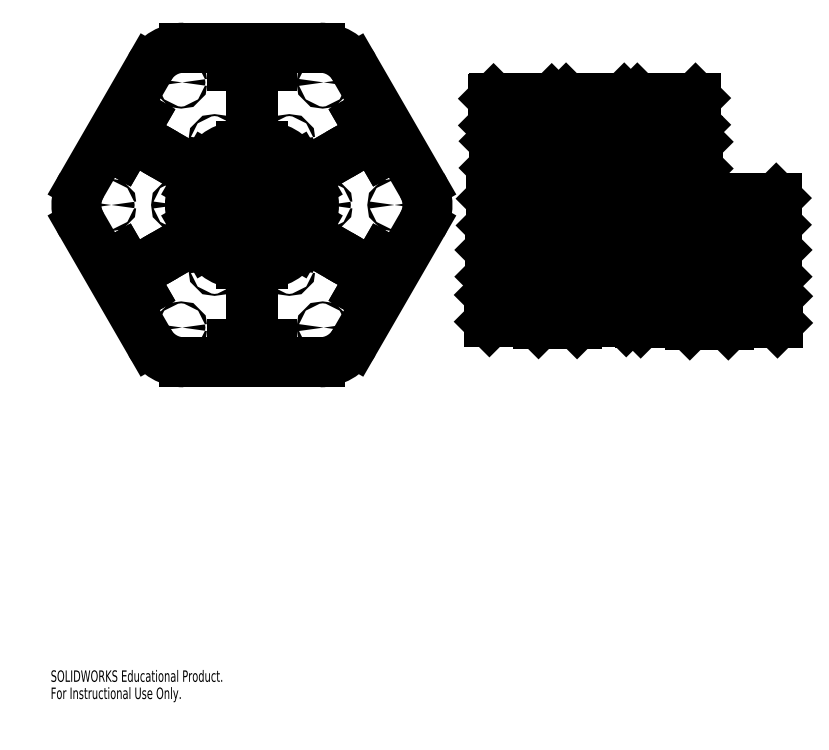
<metadata>
{"format":"dxf","ext":"dxf","renderer":"ezdxf+matplotlib","layout":"modelspace","background":"white","min_lineweight":24,"dpi":150}
</metadata>
<code>
0
SECTION
2
ENTITIES
0
CIRCLE
8
0
10
166
20
476.6
30
0
40
1.25
0
CIRCLE
8
0
10
75.97
20
632.4
30
0
40
1.25
0
CIRCLE
8
0
10
166
20
788.3
30
0
40
1.25
0
CIRCLE
8
0
10
436
20
632.4
30
0
40
1.25
0
ARC
8
0
10
429.2
20
632.4
30
0
40
50
50
330
51
30
0
LINE
8
0
10
472.5
20
607.4
30
0
11
385.9
21
457.4
31
0
0
ARC
8
0
10
342.6
20
482.4
30
0
40
50
50
270
51
330
0
LINE
8
0
10
342.6
20
432.4
30
0
11
169.4
21
432.4
31
0
0
ARC
8
0
10
169.4
20
482.4
30
0
40
50
50
210
51
270
0
LINE
8
0
10
126.1
20
457.4
30
0
11
39.46
21
607.4
31
0
0
ARC
8
0
10
82.76
20
632.4
30
0
40
50
50
150
51
210
0
LINE
8
0
10
39.46
20
657.4
30
0
11
126.1
21
807.4
31
0
0
ARC
8
0
10
169.4
20
782.4
30
0
40
50
50
90
51
150
0
LINE
8
0
10
169.4
20
832.4
30
0
11
342.6
21
832.4
31
0
0
ARC
8
0
10
342.6
20
782.4
30
0
40
50
50
30
51
90
0
LINE
8
0
10
385.9
20
807.4
30
0
11
472.5
21
657.4
31
0
0
ARC
8
0
10
241.5
20
657.4
30
0
40
50
50
90
51
150
0
LINE
8
0
10
183.8
20
657.4
30
0
11
198.2
21
682.4
31
0
0
ARC
8
0
10
227.1
20
632.4
30
0
40
50
50
150
51
210
0
LINE
8
0
10
198.2
20
582.4
30
0
11
183.8
21
607.4
31
0
0
ARC
8
0
10
241.5
20
607.4
30
0
40
50
50
210
51
270
0
LINE
8
0
10
270.4
20
557.4
30
0
11
241.5
21
557.4
31
0
0
ARC
8
0
10
270.4
20
607.4
30
0
40
50
50
270
51
330
0
LINE
8
0
10
328.1
20
607.4
30
0
11
313.7
21
582.4
31
0
0
ARC
8
0
10
284.8
20
632.4
30
0
40
50
50
330
51
30
0
LINE
8
0
10
313.7
20
682.4
30
0
11
328.1
21
657.4
31
0
0
ARC
8
0
10
270.4
20
657.4
30
0
40
50
50
30
51
90
0
LINE
8
0
10
241.5
20
707.4
30
0
11
270.4
21
707.4
31
0
0
CIRCLE
8
0
10
303.5
20
550.2
30
0
40
1.25
0
CIRCLE
8
0
10
346
20
476.6
30
0
40
1.25
0
LINE
8
0
10
421.8
20
565.6
30
0
11
424.4
21
564.1
31
0
0
LINE
8
0
10
396.8
20
522.3
30
0
11
421.8
21
565.6
31
0
0
LINE
8
0
10
399.4
20
520.8
30
0
11
396.8
21
522.3
31
0
0
LINE
8
0
10
424.4
20
564.1
30
0
11
399.4
21
520.8
31
0
0
LINE
8
0
10
352
20
578.7
30
0
11
395.3
21
553.7
31
0
0
LINE
8
0
10
350.5
20
576.1
30
0
11
352
21
578.7
31
0
0
LINE
8
0
10
393.8
20
551.1
30
0
11
350.5
21
576.1
31
0
0
LINE
8
0
10
395.3
20
553.7
30
0
11
393.8
21
551.1
31
0
0
CIRCLE
8
0
10
351
20
632.4
30
0
40
1.25
0
CIRCLE
8
0
10
303.5
20
714.7
30
0
40
1.25
0
CIRCLE
8
0
10
346
20
788.3
30
0
40
1.25
0
CIRCLE
8
0
10
208.5
20
714.7
30
0
40
1.25
0
CIRCLE
8
0
10
161
20
632.4
30
0
40
1.25
0
CIRCLE
8
0
10
208.5
20
550.2
30
0
40
1.25
0
LINE
8
0
10
350.5
20
688.7
30
0
11
393.8
21
713.7
31
0
0
LINE
8
0
10
352
20
686.1
30
0
11
350.5
21
688.7
31
0
0
LINE
8
0
10
395.3
20
711.1
30
0
11
352
21
686.1
31
0
0
LINE
8
0
10
393.8
20
713.7
30
0
11
395.3
21
711.1
31
0
0
LINE
8
0
10
90.18
20
699.3
30
0
11
87.58
21
700.8
31
0
0
LINE
8
0
10
115.2
20
742.6
30
0
11
90.18
21
699.3
31
0
0
LINE
8
0
10
112.6
20
744.1
30
0
11
115.2
21
742.6
31
0
0
LINE
8
0
10
87.58
20
700.8
30
0
11
112.6
21
744.1
31
0
0
LINE
8
0
10
161.5
20
576.1
30
0
11
118.2
21
551.1
31
0
0
LINE
8
0
10
160
20
578.7
30
0
11
161.5
21
576.1
31
0
0
LINE
8
0
10
116.7
20
553.7
30
0
11
160
21
578.7
31
0
0
LINE
8
0
10
118.2
20
551.1
30
0
11
116.7
21
553.7
31
0
0
LINE
8
0
10
115.2
20
522.3
30
0
11
112.6
21
520.8
31
0
0
LINE
8
0
10
90.18
20
565.6
30
0
11
115.2
21
522.3
31
0
0
LINE
8
0
10
87.58
20
564.1
30
0
11
90.18
21
565.6
31
0
0
LINE
8
0
10
112.6
20
520.8
30
0
11
87.58
21
564.1
31
0
0
LINE
8
0
10
257.5
20
522.4
30
0
11
257.5
21
472.4
31
0
0
LINE
8
0
10
254.5
20
522.4
30
0
11
257.5
21
522.4
31
0
0
LINE
8
0
10
254.5
20
472.4
30
0
11
254.5
21
522.4
31
0
0
LINE
8
0
10
257.5
20
472.4
30
0
11
254.5
21
472.4
31
0
0
LINE
8
0
10
396.8
20
742.6
30
0
11
399.4
21
744.1
31
0
0
LINE
8
0
10
421.8
20
699.3
30
0
11
396.8
21
742.6
31
0
0
LINE
8
0
10
424.4
20
700.8
30
0
11
421.8
21
699.3
31
0
0
LINE
8
0
10
399.4
20
744.1
30
0
11
424.4
21
700.8
31
0
0
LINE
8
0
10
254.5
20
742.4
30
0
11
254.5
21
792.4
31
0
0
LINE
8
0
10
257.5
20
742.4
30
0
11
254.5
21
742.4
31
0
0
LINE
8
0
10
257.5
20
792.4
30
0
11
257.5
21
742.4
31
0
0
LINE
8
0
10
254.5
20
792.4
30
0
11
257.5
21
792.4
31
0
0
LINE
8
0
10
231
20
809.4
30
0
11
231
21
812.4
31
0
0
LINE
8
0
10
281
20
809.4
30
0
11
231
21
809.4
31
0
0
LINE
8
0
10
281
20
812.4
30
0
11
281
21
809.4
31
0
0
LINE
8
0
10
231
20
812.4
30
0
11
281
21
812.4
31
0
0
LINE
8
0
10
160
20
686.1
30
0
11
116.7
21
711.1
31
0
0
LINE
8
0
10
161.5
20
688.7
30
0
11
160
21
686.1
31
0
0
LINE
8
0
10
118.2
20
713.7
30
0
11
161.5
21
688.7
31
0
0
LINE
8
0
10
116.7
20
711.1
30
0
11
118.2
21
713.7
31
0
0
LINE
8
0
10
281
20
455.4
30
0
11
281
21
452.4
31
0
0
LINE
8
0
10
231
20
455.4
30
0
11
281
21
455.4
31
0
0
LINE
8
0
10
231
20
452.4
30
0
11
231
21
455.4
31
0
0
LINE
8
0
10
281
20
452.4
30
0
11
231
21
452.4
31
0
0
CIRCLE
8
0
10
297.5
20
630.1
30
0
40
1.25
0
CIRCLE
8
0
10
302.4
20
624.2
30
0
40
1.25
0
CIRCLE
8
0
10
290.4
20
627.2
30
0
40
1.25
0
CIRCLE
8
0
10
290.9
20
619.5
30
0
40
1.25
0
CIRCLE
8
0
10
298.3
20
617.6
30
0
40
1.25
0
LINE
8
0
10
305.2
20
627.4
30
0
11
283.7
21
667.9
31
0
0
ARC
8
0
10
295.9
20
623.7
30
0
40
10
50
201.7
51
21.72
0
LINE
8
0
10
274.4
20
664.2
30
0
11
286.6
21
620
31
0
0
ARC
8
0
10
279.2
20
665.5
30
0
40
5
50
28.02
51
195.4
0
CIRCLE
8
0
10
281.1
20
660.9
30
0
40
1.7
0
CIRCLE
8
0
10
295.9
20
623.7
30
0
40
2.25
0
CIRCLE
8
0
10
238.5
20
615
30
0
40
1.25
0
CIRCLE
8
0
10
243.4
20
609.1
30
0
40
1.25
0
CIRCLE
8
0
10
231.3
20
612.2
30
0
40
1.25
0
CIRCLE
8
0
10
231.8
20
604.5
30
0
40
1.25
0
CIRCLE
8
0
10
239.3
20
602.6
30
0
40
1.25
0
LINE
8
0
10
246.1
20
612.4
30
0
11
224.6
21
652.8
31
0
0
ARC
8
0
10
236.8
20
608.7
30
0
40
10
50
201.7
51
21.72
0
LINE
8
0
10
215.4
20
649.1
30
0
11
227.6
21
605
31
0
0
ARC
8
0
10
220.2
20
650.5
30
0
40
5
50
28.02
51
195.4
0
CIRCLE
8
0
10
222
20
645.8
30
0
40
1.7
0
CIRCLE
8
0
10
236.8
20
608.7
30
0
40
2.25
0
LINE
8
0
10
563.2
20
733.1
30
0
11
575.3
21
733.1
31
0
0
LINE
8
0
10
562.7
20
733.6
30
0
11
563.2
21
733.1
31
0
0
LINE
8
0
10
562.7
20
767.6
30
0
11
562.7
21
733.6
31
0
0
LINE
8
0
10
563.2
20
768.1
30
0
11
562.7
21
767.6
31
0
0
LINE
8
0
10
637.2
20
768.1
30
0
11
563.2
21
768.1
31
0
0
LINE
8
0
10
637.7
20
767.6
30
0
11
637.2
21
768.1
31
0
0
LINE
8
0
10
637.7
20
733.6
30
0
11
637.7
21
767.6
31
0
0
LINE
8
0
10
637.2
20
733.1
30
0
11
637.7
21
733.6
31
0
0
LINE
8
0
10
625.1
20
733.1
30
0
11
637.2
21
733.1
31
0
0
LINE
8
0
10
625.1
20
731
30
0
11
625.1
21
733.1
31
0
0
LINE
8
0
10
624.7
20
730.6
30
0
11
625.1
21
731
31
0
0
LINE
8
0
10
624.7
20
730.6
30
0
11
575.7
21
730.6
31
0
0
LINE
8
0
10
575.3
20
731
30
0
11
575.7
21
730.6
31
0
0
LINE
8
0
10
575.3
20
731
30
0
11
575.3
21
733.1
31
0
0
ARC
8
0
10
579.6
20
757.6
30
0
40
4
50
90
51
164.1
0
LINE
8
0
10
575.7
20
758.7
30
0
11
572.7
21
748.2
31
0
0
ARC
8
0
10
576.6
20
747.1
30
0
40
4
50
164.1
51
270
0
LINE
8
0
10
576.6
20
743.1
30
0
11
623.9
21
743.1
31
0
0
ARC
8
0
10
623.9
20
747.1
30
0
40
4
50
270
51
15.95
0
LINE
8
0
10
627.7
20
748.2
30
0
11
624.7
21
758.7
31
0
0
ARC
8
0
10
620.9
20
757.6
30
0
40
4
50
15.95
51
90
0
LINE
8
0
10
620.9
20
761.6
30
0
11
579.6
21
761.6
31
0
0
LINE
8
0
10
560.3
20
605.9
30
0
11
622.4
21
605.9
31
0
0
LINE
8
0
10
559.8
20
606.4
30
0
11
560.3
21
605.9
31
0
0
LINE
8
0
10
559.8
20
640.4
30
0
11
559.8
21
606.4
31
0
0
LINE
8
0
10
560.3
20
640.9
30
0
11
559.8
21
640.4
31
0
0
LINE
8
0
10
734.3
20
640.9
30
0
11
560.3
21
640.9
31
0
0
LINE
8
0
10
734.8
20
640.4
30
0
11
734.3
21
640.9
31
0
0
LINE
8
0
10
734.3
20
605.9
30
0
11
734.8
21
606.4
31
0
0
LINE
8
0
10
672.2
20
605.9
30
0
11
734.3
21
605.9
31
0
0
LINE
8
0
10
672.2
20
603.8
30
0
11
672.2
21
605.9
31
0
0
LINE
8
0
10
671.8
20
603.4
30
0
11
672.2
21
603.8
31
0
0
LINE
8
0
10
671.8
20
603.4
30
0
11
622.8
21
603.4
31
0
0
LINE
8
0
10
622.4
20
603.8
30
0
11
622.8
21
603.4
31
0
0
LINE
8
0
10
622.4
20
603.8
30
0
11
622.4
21
605.9
31
0
0
LINE
8
0
10
734.8
20
606.4
30
0
11
734.8
21
640.4
31
0
0
LINE
8
0
10
655.4
20
733.9
30
0
11
667.5
21
733.9
31
0
0
LINE
8
0
10
654.9
20
734.4
30
0
11
655.4
21
733.9
31
0
0
LINE
8
0
10
654.9
20
768.4
30
0
11
654.9
21
734.4
31
0
0
LINE
8
0
10
655.4
20
768.9
30
0
11
654.9
21
768.4
31
0
0
LINE
8
0
10
729.4
20
768.9
30
0
11
655.4
21
768.9
31
0
0
LINE
8
0
10
729.9
20
768.4
30
0
11
729.4
21
768.9
31
0
0
LINE
8
0
10
729.9
20
734.4
30
0
11
729.9
21
768.4
31
0
0
LINE
8
0
10
729.4
20
733.9
30
0
11
729.9
21
734.4
31
0
0
LINE
8
0
10
717.3
20
733.9
30
0
11
729.4
21
733.9
31
0
0
LINE
8
0
10
717.3
20
731.8
30
0
11
717.3
21
733.9
31
0
0
LINE
8
0
10
716.9
20
731.4
30
0
11
717.3
21
731.8
31
0
0
LINE
8
0
10
716.9
20
731.4
30
0
11
667.9
21
731.4
31
0
0
LINE
8
0
10
667.5
20
731.8
30
0
11
667.9
21
731.4
31
0
0
LINE
8
0
10
667.5
20
731.8
30
0
11
667.5
21
733.9
31
0
0
ARC
8
0
10
671.8
20
758.4
30
0
40
4
50
90
51
164.1
0
LINE
8
0
10
667.9
20
759.5
30
0
11
664.9
21
749
31
0
0
ARC
8
0
10
668.8
20
747.9
30
0
40
4
50
164.1
51
270
0
LINE
8
0
10
668.8
20
743.9
30
0
11
716.1
21
743.9
31
0
0
ARC
8
0
10
716.1
20
747.9
30
0
40
4
50
270
51
15.95
0
LINE
8
0
10
719.9
20
749
30
0
11
716.9
21
759.5
31
0
0
ARC
8
0
10
713.1
20
758.4
30
0
40
4
50
15.95
51
90
0
LINE
8
0
10
713.1
20
762.4
30
0
11
671.8
21
762.4
31
0
0
LINE
8
0
10
746
20
733.9
30
0
11
758.1
21
733.9
31
0
0
LINE
8
0
10
745.5
20
734.4
30
0
11
746
21
733.9
31
0
0
LINE
8
0
10
745.5
20
768.4
30
0
11
745.5
21
734.4
31
0
0
LINE
8
0
10
746
20
768.9
30
0
11
745.5
21
768.4
31
0
0
LINE
8
0
10
820
20
768.9
30
0
11
746
21
768.9
31
0
0
LINE
8
0
10
820.5
20
768.4
30
0
11
820
21
768.9
31
0
0
LINE
8
0
10
820.5
20
734.4
30
0
11
820.5
21
768.4
31
0
0
LINE
8
0
10
820
20
733.9
30
0
11
820.5
21
734.4
31
0
0
LINE
8
0
10
807.9
20
733.9
30
0
11
820
21
733.9
31
0
0
LINE
8
0
10
807.9
20
731.8
30
0
11
807.9
21
733.9
31
0
0
LINE
8
0
10
807.5
20
731.4
30
0
11
807.9
21
731.8
31
0
0
LINE
8
0
10
807.5
20
731.4
30
0
11
758.5
21
731.4
31
0
0
LINE
8
0
10
758.1
20
731.8
30
0
11
758.5
21
731.4
31
0
0
LINE
8
0
10
758.1
20
731.8
30
0
11
758.1
21
733.9
31
0
0
ARC
8
0
10
762.4
20
758.4
30
0
40
4
50
90
51
164.1
0
LINE
8
0
10
758.5
20
759.5
30
0
11
755.5
21
749
31
0
0
ARC
8
0
10
759.4
20
747.9
30
0
40
4
50
164.1
51
270
0
LINE
8
0
10
759.4
20
743.9
30
0
11
806.7
21
743.9
31
0
0
ARC
8
0
10
806.7
20
747.9
30
0
40
4
50
270
51
15.95
0
LINE
8
0
10
810.5
20
749
30
0
11
807.5
21
759.5
31
0
0
ARC
8
0
10
803.7
20
758.4
30
0
40
4
50
15.95
51
90
0
LINE
8
0
10
803.7
20
762.4
30
0
11
762.4
21
762.4
31
0
0
LINE
8
0
10
749.2
20
678.3
30
0
11
761.3
21
678.3
31
0
0
LINE
8
0
10
748.7
20
678.8
30
0
11
749.2
21
678.3
31
0
0
LINE
8
0
10
748.7
20
712.8
30
0
11
748.7
21
678.8
31
0
0
LINE
8
0
10
749.2
20
713.3
30
0
11
748.7
21
712.8
31
0
0
LINE
8
0
10
823.2
20
713.3
30
0
11
749.2
21
713.3
31
0
0
LINE
8
0
10
823.7
20
712.8
30
0
11
823.2
21
713.3
31
0
0
LINE
8
0
10
823.7
20
678.8
30
0
11
823.7
21
712.8
31
0
0
LINE
8
0
10
823.2
20
678.3
30
0
11
823.7
21
678.8
31
0
0
LINE
8
0
10
811.1
20
678.3
30
0
11
823.2
21
678.3
31
0
0
LINE
8
0
10
811.1
20
676.2
30
0
11
811.1
21
678.3
31
0
0
LINE
8
0
10
810.7
20
675.8
30
0
11
811.1
21
676.2
31
0
0
LINE
8
0
10
810.7
20
675.8
30
0
11
761.7
21
675.8
31
0
0
LINE
8
0
10
761.3
20
676.2
30
0
11
761.7
21
675.8
31
0
0
LINE
8
0
10
761.3
20
676.2
30
0
11
761.3
21
678.3
31
0
0
ARC
8
0
10
765.6
20
702.8
30
0
40
4
50
90
51
164.1
0
LINE
8
0
10
761.7
20
703.9
30
0
11
758.7
21
693.4
31
0
0
ARC
8
0
10
762.6
20
692.3
30
0
40
4
50
164.1
51
270
0
LINE
8
0
10
762.6
20
688.3
30
0
11
809.9
21
688.3
31
0
0
ARC
8
0
10
809.9
20
692.3
30
0
40
4
50
270
51
15.95
0
LINE
8
0
10
813.7
20
693.4
30
0
11
810.7
21
703.9
31
0
0
ARC
8
0
10
806.9
20
702.8
30
0
40
4
50
15.95
51
90
0
LINE
8
0
10
806.9
20
706.8
30
0
11
765.6
21
706.8
31
0
0
LINE
8
0
10
564
20
679.1
30
0
11
576.1
21
679.1
31
0
0
LINE
8
0
10
563.5
20
679.6
30
0
11
564
21
679.1
31
0
0
LINE
8
0
10
563.5
20
713.6
30
0
11
563.5
21
679.6
31
0
0
LINE
8
0
10
564
20
714.1
30
0
11
563.5
21
713.6
31
0
0
LINE
8
0
10
638
20
714.1
30
0
11
564
21
714.1
31
0
0
LINE
8
0
10
638.5
20
713.6
30
0
11
638
21
714.1
31
0
0
LINE
8
0
10
638.5
20
679.6
30
0
11
638.5
21
713.6
31
0
0
LINE
8
0
10
638
20
679.1
30
0
11
638.5
21
679.6
31
0
0
LINE
8
0
10
625.9
20
679.1
30
0
11
638
21
679.1
31
0
0
LINE
8
0
10
625.9
20
677
30
0
11
625.9
21
679.1
31
0
0
LINE
8
0
10
625.5
20
676.6
30
0
11
625.9
21
677
31
0
0
LINE
8
0
10
625.5
20
676.6
30
0
11
576.5
21
676.6
31
0
0
LINE
8
0
10
576.1
20
677
30
0
11
576.5
21
676.6
31
0
0
LINE
8
0
10
576.1
20
677
30
0
11
576.1
21
679.1
31
0
0
ARC
8
0
10
580.4
20
703.6
30
0
40
4
50
90
51
164.1
0
LINE
8
0
10
576.5
20
704.7
30
0
11
573.5
21
694.2
31
0
0
ARC
8
0
10
577.4
20
693.1
30
0
40
4
50
164.1
51
270
0
LINE
8
0
10
577.4
20
689.1
30
0
11
624.7
21
689.1
31
0
0
ARC
8
0
10
624.7
20
693.1
30
0
40
4
50
270
51
15.95
0
LINE
8
0
10
628.5
20
694.2
30
0
11
625.5
21
704.7
31
0
0
ARC
8
0
10
621.7
20
703.6
30
0
40
4
50
15.95
51
90
0
LINE
8
0
10
621.7
20
707.6
30
0
11
580.4
21
707.6
31
0
0
LINE
8
0
10
656.2
20
677.5
30
0
11
668.3
21
677.5
31
0
0
LINE
8
0
10
655.7
20
678
30
0
11
656.2
21
677.5
31
0
0
LINE
8
0
10
655.7
20
712
30
0
11
655.7
21
678
31
0
0
LINE
8
0
10
656.2
20
712.5
30
0
11
655.7
21
712
31
0
0
LINE
8
0
10
730.2
20
712.5
30
0
11
656.2
21
712.5
31
0
0
LINE
8
0
10
730.7
20
712
30
0
11
730.2
21
712.5
31
0
0
LINE
8
0
10
730.7
20
678
30
0
11
730.7
21
712
31
0
0
LINE
8
0
10
730.2
20
677.5
30
0
11
730.7
21
678
31
0
0
LINE
8
0
10
718.1
20
677.5
30
0
11
730.2
21
677.5
31
0
0
LINE
8
0
10
718.1
20
675.4
30
0
11
718.1
21
677.5
31
0
0
LINE
8
0
10
717.7
20
675
30
0
11
718.1
21
675.4
31
0
0
LINE
8
0
10
717.7
20
675
30
0
11
668.7
21
675
31
0
0
LINE
8
0
10
668.3
20
675.4
30
0
11
668.7
21
675
31
0
0
LINE
8
0
10
668.3
20
675.4
30
0
11
668.3
21
677.5
31
0
0
ARC
8
0
10
672.6
20
702
30
0
40
4
50
90
51
164.1
0
LINE
8
0
10
668.7
20
703.1
30
0
11
665.7
21
692.6
31
0
0
ARC
8
0
10
669.6
20
691.5
30
0
40
4
50
164.1
51
270
0
LINE
8
0
10
669.6
20
687.5
30
0
11
716.9
21
687.5
31
0
0
ARC
8
0
10
716.9
20
691.5
30
0
40
4
50
270
51
15.95
0
LINE
8
0
10
720.7
20
692.6
30
0
11
717.7
21
703.1
31
0
0
ARC
8
0
10
713.9
20
702
30
0
40
4
50
15.95
51
90
0
LINE
8
0
10
713.9
20
706
30
0
11
672.6
21
706
31
0
0
LINE
8
0
10
557.9
20
483.5
30
0
11
620
21
483.5
31
0
0
LINE
8
0
10
557.4
20
484
30
0
11
557.9
21
483.5
31
0
0
LINE
8
0
10
557.4
20
518
30
0
11
557.4
21
484
31
0
0
LINE
8
0
10
557.9
20
518.5
30
0
11
557.4
21
518
31
0
0
LINE
8
0
10
731.9
20
518.5
30
0
11
557.9
21
518.5
31
0
0
LINE
8
0
10
732.4
20
518
30
0
11
731.9
21
518.5
31
0
0
LINE
8
0
10
731.9
20
483.5
30
0
11
732.4
21
484
31
0
0
LINE
8
0
10
669.8
20
483.5
30
0
11
731.9
21
483.5
31
0
0
LINE
8
0
10
669.8
20
481.4
30
0
11
669.8
21
483.5
31
0
0
LINE
8
0
10
669.4
20
481
30
0
11
669.8
21
481.4
31
0
0
LINE
8
0
10
669.4
20
481
30
0
11
620.4
21
481
31
0
0
LINE
8
0
10
620
20
481.4
30
0
11
620.4
21
481
31
0
0
LINE
8
0
10
620
20
481.4
30
0
11
620
21
483.5
31
0
0
LINE
8
0
10
732.4
20
484
30
0
11
732.4
21
518
31
0
0
LINE
8
0
10
558.7
20
540.8
30
0
11
620.8
21
540.8
31
0
0
LINE
8
0
10
558.2
20
541.3
30
0
11
558.7
21
540.8
31
0
0
LINE
8
0
10
558.2
20
575.3
30
0
11
558.2
21
541.3
31
0
0
LINE
8
0
10
558.7
20
575.8
30
0
11
558.2
21
575.3
31
0
0
LINE
8
0
10
732.7
20
575.8
30
0
11
558.7
21
575.8
31
0
0
LINE
8
0
10
733.2
20
575.3
30
0
11
732.7
21
575.8
31
0
0
LINE
8
0
10
732.7
20
540.8
30
0
11
733.2
21
541.3
31
0
0
LINE
8
0
10
670.6
20
540.8
30
0
11
732.7
21
540.8
31
0
0
LINE
8
0
10
670.6
20
538.7
30
0
11
670.6
21
540.8
31
0
0
LINE
8
0
10
670.2
20
538.3
30
0
11
670.6
21
538.7
31
0
0
LINE
8
0
10
670.2
20
538.3
30
0
11
621.2
21
538.3
31
0
0
LINE
8
0
10
620.8
20
538.7
30
0
11
621.2
21
538.3
31
0
0
LINE
8
0
10
620.8
20
538.7
30
0
11
620.8
21
540.8
31
0
0
LINE
8
0
10
733.2
20
541.3
30
0
11
733.2
21
575.3
31
0
0
LINE
8
0
10
748.7
20
606.7
30
0
11
810.8
21
606.7
31
0
0
LINE
8
0
10
748.2
20
607.2
30
0
11
748.7
21
606.7
31
0
0
LINE
8
0
10
748.2
20
641.2
30
0
11
748.2
21
607.2
31
0
0
LINE
8
0
10
748.7
20
641.7
30
0
11
748.2
21
641.2
31
0
0
LINE
8
0
10
922.7
20
641.7
30
0
11
748.7
21
641.7
31
0
0
LINE
8
0
10
923.2
20
641.2
30
0
11
922.7
21
641.7
31
0
0
LINE
8
0
10
922.7
20
606.7
30
0
11
923.2
21
607.2
31
0
0
LINE
8
0
10
860.6
20
606.7
30
0
11
922.7
21
606.7
31
0
0
LINE
8
0
10
860.6
20
604.6
30
0
11
860.6
21
606.7
31
0
0
LINE
8
0
10
860.2
20
604.2
30
0
11
860.6
21
604.6
31
0
0
LINE
8
0
10
860.2
20
604.2
30
0
11
811.2
21
604.2
31
0
0
LINE
8
0
10
810.8
20
604.6
30
0
11
811.2
21
604.2
31
0
0
LINE
8
0
10
810.8
20
604.6
30
0
11
810.8
21
606.7
31
0
0
LINE
8
0
10
923.2
20
607.2
30
0
11
923.2
21
641.2
31
0
0
LINE
8
0
10
749.5
20
540.8
30
0
11
811.6
21
540.8
31
0
0
LINE
8
0
10
749
20
541.3
30
0
11
749.5
21
540.8
31
0
0
LINE
8
0
10
749
20
575.3
30
0
11
749
21
541.3
31
0
0
LINE
8
0
10
749.5
20
575.8
30
0
11
749
21
575.3
31
0
0
LINE
8
0
10
923.5
20
575.8
30
0
11
749.5
21
575.8
31
0
0
LINE
8
0
10
924
20
575.3
30
0
11
923.5
21
575.8
31
0
0
LINE
8
0
10
923.5
20
540.8
30
0
11
924
21
541.3
31
0
0
LINE
8
0
10
861.4
20
540.8
30
0
11
923.5
21
540.8
31
0
0
LINE
8
0
10
861.4
20
538.7
30
0
11
861.4
21
540.8
31
0
0
LINE
8
0
10
861
20
538.3
30
0
11
861.4
21
538.7
31
0
0
LINE
8
0
10
861
20
538.3
30
0
11
812
21
538.3
31
0
0
LINE
8
0
10
811.6
20
538.7
30
0
11
812
21
538.3
31
0
0
LINE
8
0
10
811.6
20
538.7
30
0
11
811.6
21
540.8
31
0
0
LINE
8
0
10
924
20
541.3
30
0
11
924
21
575.3
31
0
0
LINE
8
0
10
750.3
20
481.9
30
0
11
812.4
21
481.9
31
0
0
LINE
8
0
10
749.8
20
482.4
30
0
11
750.3
21
481.9
31
0
0
LINE
8
0
10
749.8
20
516.4
30
0
11
749.8
21
482.4
31
0
0
LINE
8
0
10
750.3
20
516.9
30
0
11
749.8
21
516.4
31
0
0
LINE
8
0
10
924.3
20
516.9
30
0
11
750.3
21
516.9
31
0
0
LINE
8
0
10
924.8
20
516.4
30
0
11
924.3
21
516.9
31
0
0
LINE
8
0
10
924.3
20
481.9
30
0
11
924.8
21
482.4
31
0
0
LINE
8
0
10
862.2
20
481.9
30
0
11
924.3
21
481.9
31
0
0
LINE
8
0
10
862.2
20
479.8
30
0
11
862.2
21
481.9
31
0
0
LINE
8
0
10
861.8
20
479.4
30
0
11
862.2
21
479.8
31
0
0
LINE
8
0
10
861.8
20
479.4
30
0
11
812.8
21
479.4
31
0
0
LINE
8
0
10
812.4
20
479.8
30
0
11
812.8
21
479.4
31
0
0
LINE
8
0
10
812.4
20
479.8
30
0
11
812.4
21
481.9
31
0
0
LINE
8
0
10
924.8
20
482.4
30
0
11
924.8
21
516.4
31
0
0
MTEXT
8
0
10
0
20
40.58
30
0
40
14.55
41
0
71
     1
72
     1
1
SOLIDWORKS Educational Product.
7
SLDTEXTSTYLE0
73
     1
44
1
0
MTEXT
8
0
10
0
20
18.76
30
0
40
14.55
41
0
71
     1
72
     1
1
For Instructional Use Only.
7
SLDTEXTSTYLE0
73
     1
44
1
0
ENDSEC
0
EOF

</code>
